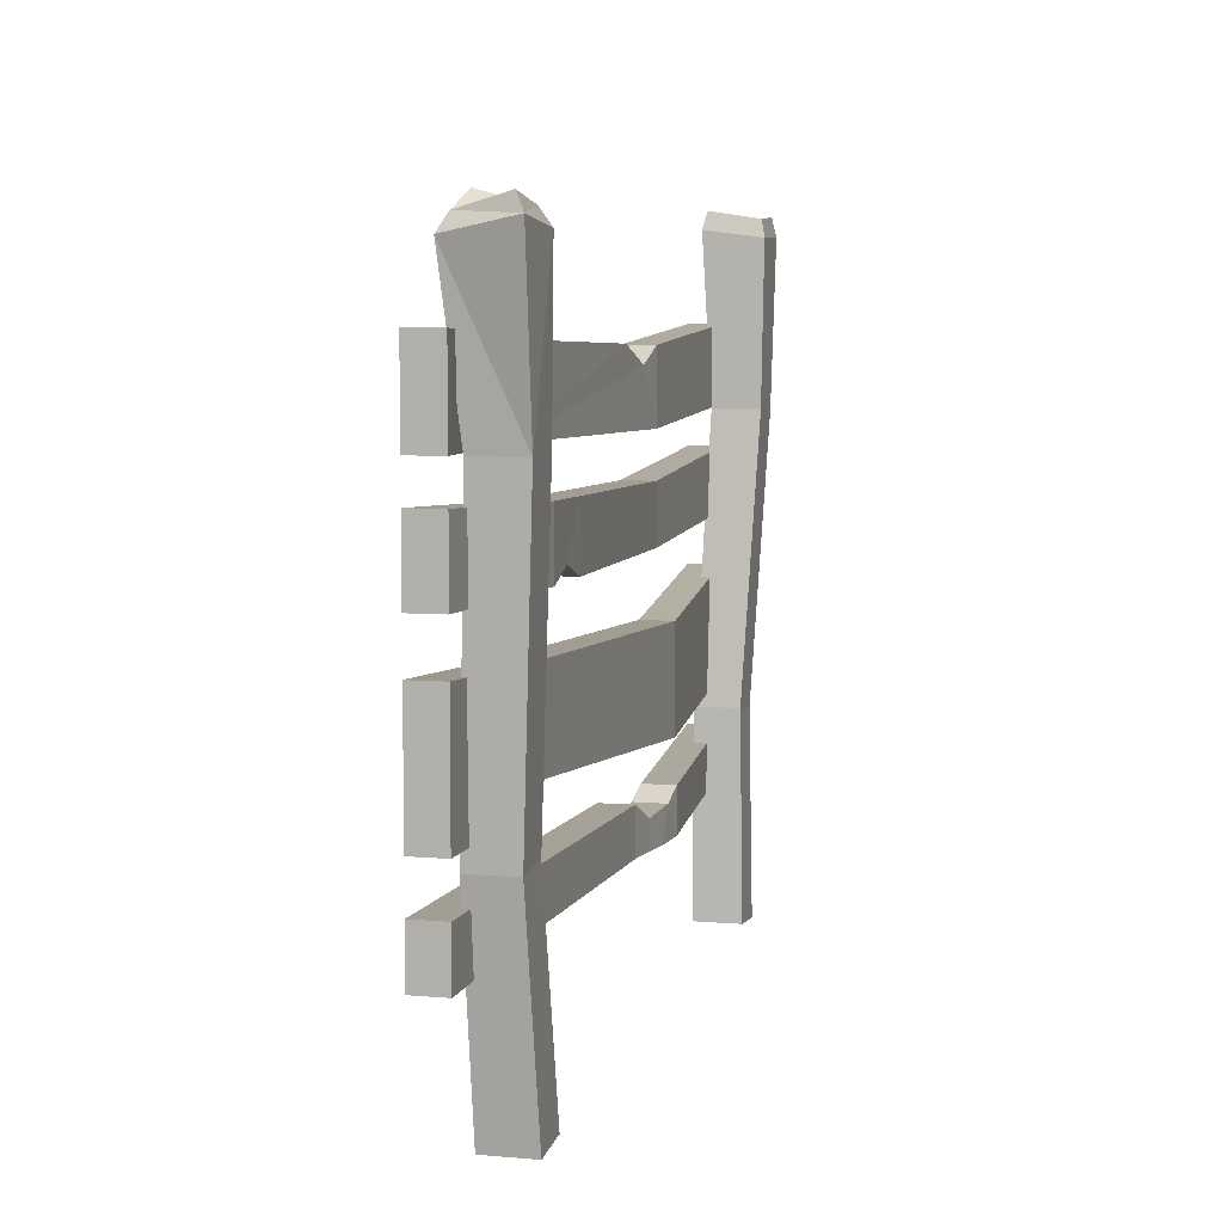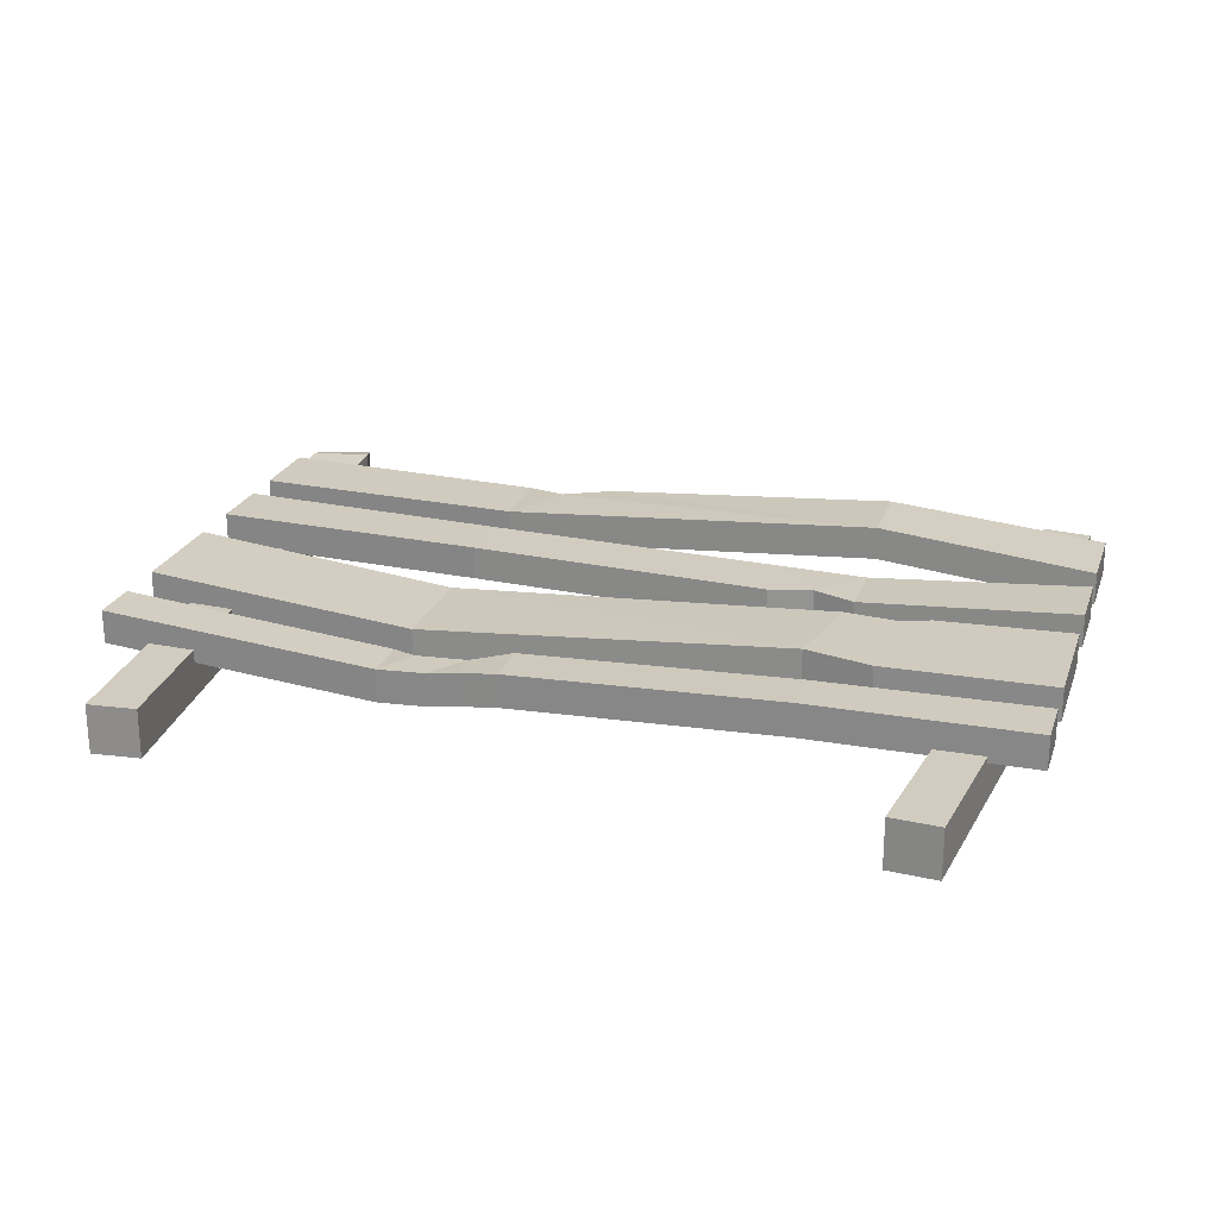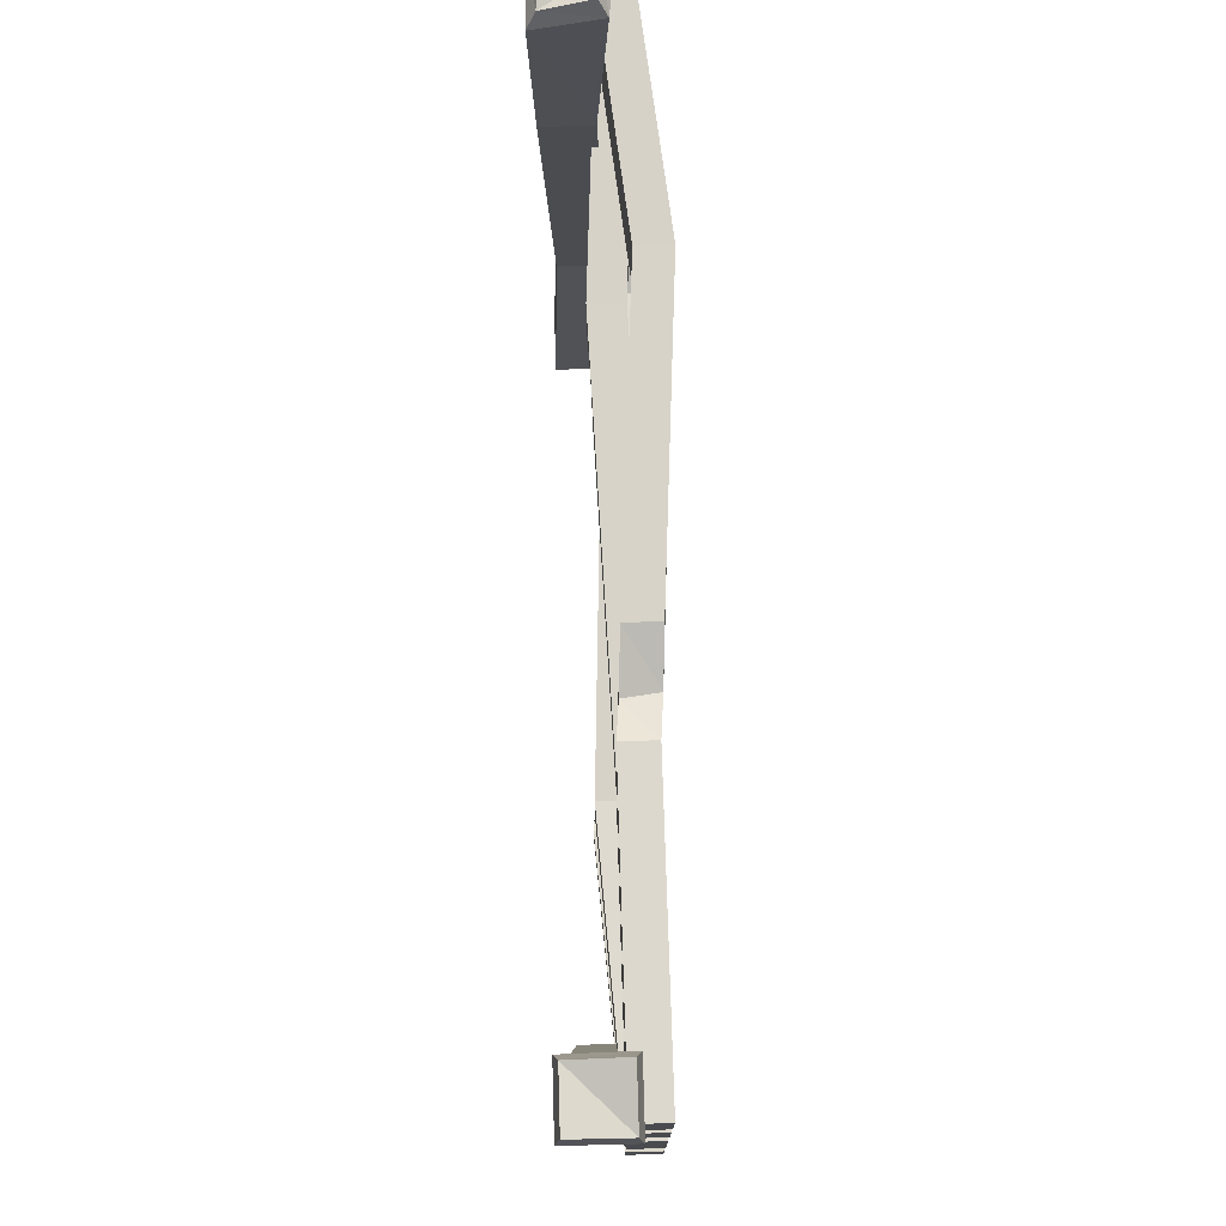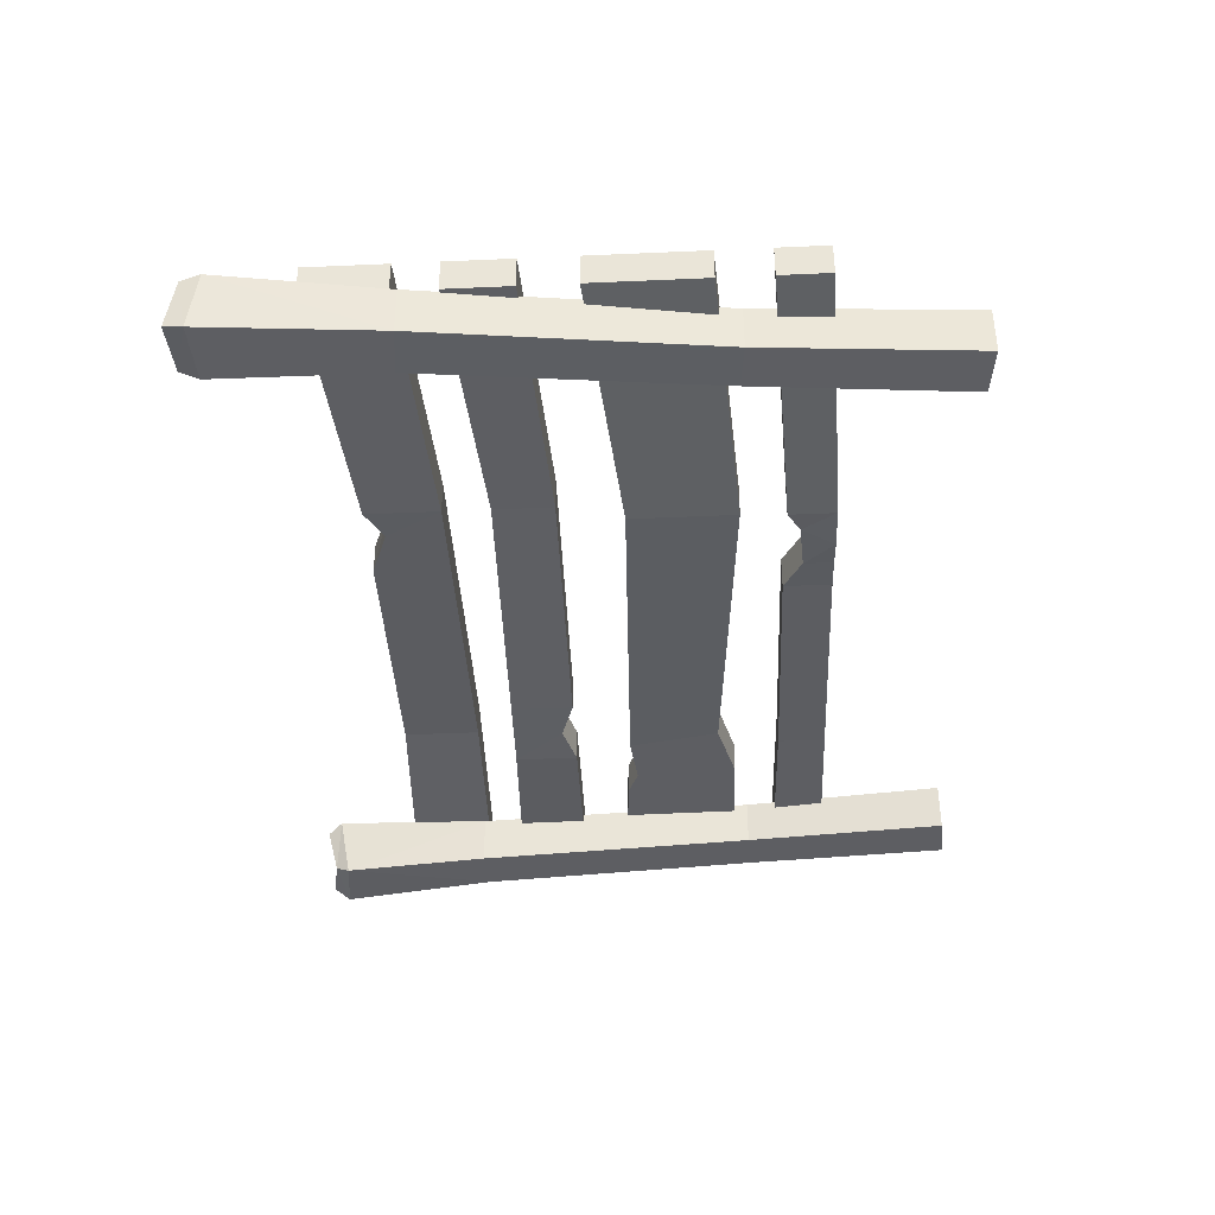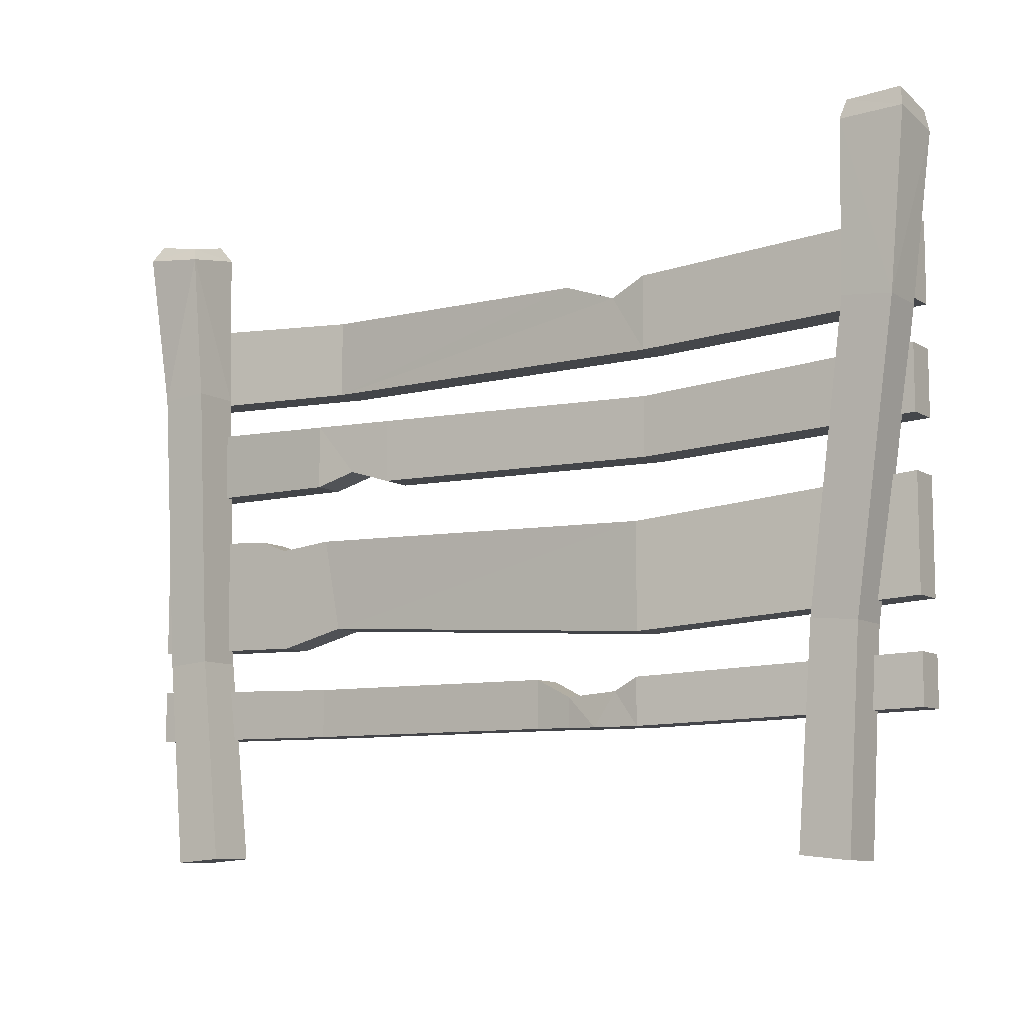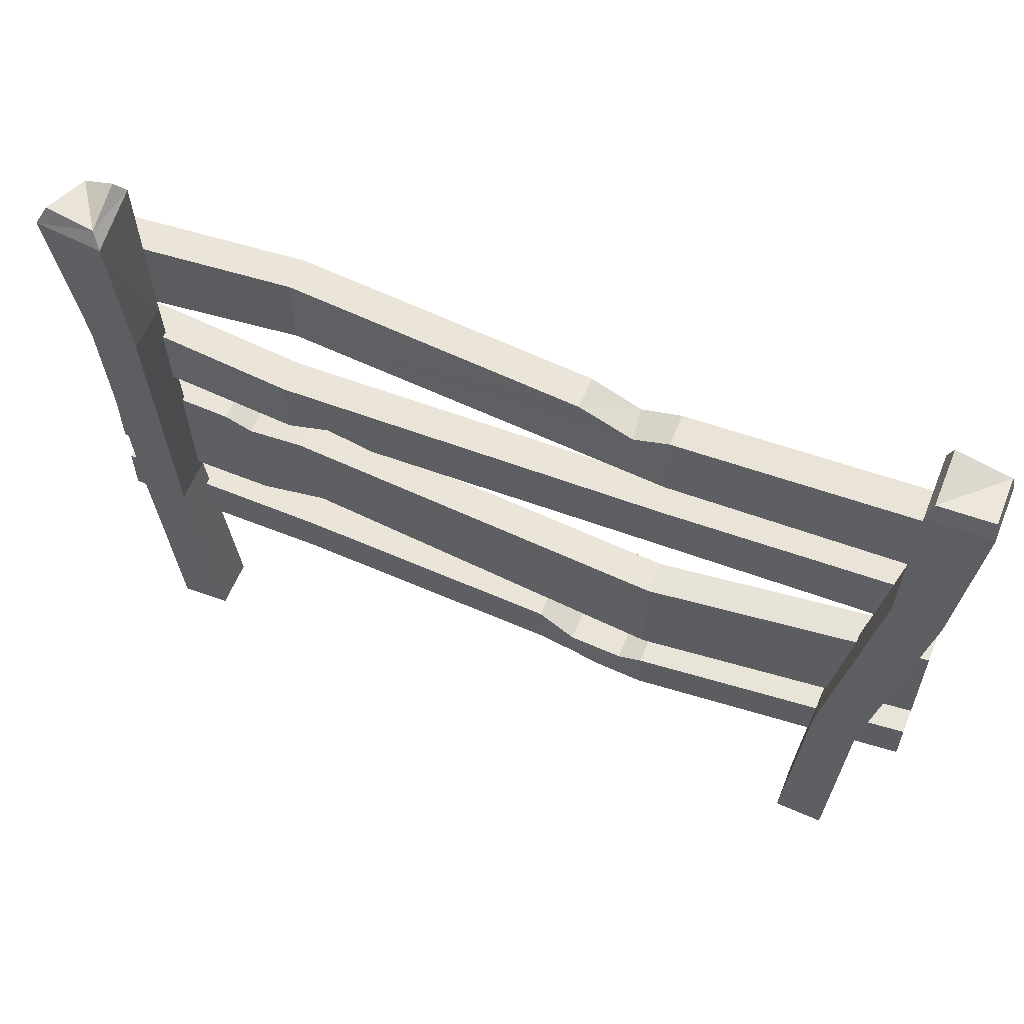
<metadata>
{"format":"obj","ext":"obj","renderer":"f3d","projection":"perspective","resolution":1024,"background":"white","views":[{"elev":6.6,"azim":104.2,"up":"+Y"},{"elev":23.4,"azim":17.1,"up":"+Z"},{"elev":75.7,"azim":-91.7,"up":"+Y"},{"elev":-38.6,"azim":-86.8,"up":"+Z"},{"elev":-9.3,"azim":-146.7,"up":"+Y"},{"elev":59.3,"azim":-157.9,"up":"+Y"}]}
</metadata>
<code>
v  -0.6857 0 0.004046
v  -0.5979 0.008643 0.004046
v  -0.7039 0.3772 0.009257
v  -0.6213 0.3853 0.009257
v  -0.8085 1.221 0.007703
v  -0.7135 1.245 0.007703
v  -0.7135 1.231 -0.08783
v  -0.6213 0.3853 -0.07381
v  -0.5979 0.008643 -0.08417
v  -0.7039 0.3772 -0.07381
v  -0.6857 0 -0.08417
v  -0.7851 0.8941 -0.004126
v  -0.6977 0.9027 -0.004126
v  -0.814 1.187 0.01543
v  -0.7036 1.212 0.01543
v  -0.7851 0.8941 -0.09195
v  -0.814 1.201 -0.09555
v  -0.7036 1.198 -0.09555
v  -0.6977 0.9027 -0.09195
v  -0.8085 1.236 -0.08783
v  -0.782 1.049 0.05627
v  -0.782 0.9074 0.05627
v  -0.2778 1.019 0.05627
v  -0.2778 0.8855 0.05627
v  0.4206 0.8957 0.0996
v  0.814 0.9016 0.05627
v  0.4206 1.037 0.0996
v  0.814 1.055 0.05627
v  -0.2055 0.9886 0.06213
v  -0.1153 1.023 0.06635
v  -0.782 1.049 -0.003906
v  -0.2778 1.019 -0.003906
v  -0.782 0.9074 -0.003906
v  -0.2778 0.8855 -0.003906
v  0.814 1.055 -0.003906
v  0.814 0.9016 -0.003906
v  0.4206 1.037 0.03943
v  0.4206 0.8957 0.03943
v  -0.2129 0.9884 0.001504
v  -0.1158 1.023 0.006142
v  -0.782 0.8323 0.05627
v  -0.782 0.7162 0.05627
v  -0.2778 0.8021 0.05627
v  -0.2778 0.6943 0.05627
v  0.4206 0.7045 0.03292
v  0.814 0.7103 0.05627
v  0.4206 0.82 0.03292
v  0.814 0.8382 0.05627
v  0.2655 0.7022 0.03811
v  0.2655 0.816 0.03811
v  -0.782 0.8323 -0.003906
v  -0.2778 0.8021 -0.003906
v  -0.782 0.7162 -0.003906
v  -0.2778 0.6943 -0.003906
v  0.814 0.8382 -0.003906
v  0.814 0.7103 -0.003906
v  0.4206 0.82 -0.02725
v  0.4206 0.7045 -0.02725
v  0.2655 0.816 -0.02206
v  0.2655 0.7022 -0.02206
v  0.3176 0.8173 -0.0238
v  0.3176 0.8173 0.03637
v  0.344 0.7267 -0.0238
v  0.344 0.7267 0.03637
v  -0.782 0.6203 0.05627
v  -0.782 0.4185 0.05627
v  -0.2778 0.5773 0.02463
v  -0.2778 0.3873 0.02463
v  0.4206 0.6027 0.05627
v  0.3882 0.4344 0.05627
v  0.5222 0.5925 0.05627
v  0.571 0.405 0.05627
v  0.571 0.6126 0.05627
v  0.814 0.4102 0.05627
v  0.814 0.6286 0.05627
v  0.5118 0.4038 0.05627
v  -0.782 0.6203 -0.003906
v  -0.2778 0.5773 -0.03555
v  -0.782 0.4185 -0.003906
v  -0.2778 0.3873 -0.03555
v  0.4206 0.6027 -0.003906
v  0.5222 0.5925 -0.003906
v  0.3882 0.4344 -0.003906
v  0.5118 0.4038 -0.003906
v  0.571 0.405 -0.003906
v  0.571 0.6126 -0.003906
v  0.814 0.4102 -0.003906
v  0.814 0.6286 -0.003906
v  -0.782 0.3282 0.05627
v  -0.782 0.2398 0.05627
v  -0.2778 0.3093 0.02107
v  -0.2778 0.2261 0.02107
v  0.4206 0.2324 0.05627
v  0.814 0.2361 0.05627
v  0.4206 0.3205 0.05627
v  0.814 0.3318 0.05627
v  -0.2332 0.2871 0.0254
v  -0.1917 0.2268 0.0254
v  -0.782 0.3282 -0.003906
v  -0.2778 0.3093 -0.0391
v  -0.782 0.2398 -0.003906
v  -0.2778 0.2261 -0.0391
v  0.814 0.3318 -0.003906
v  0.814 0.2361 -0.003906
v  0.4206 0.3205 -0.003906
v  0.4206 0.2324 -0.003906
v  -0.2332 0.2871 -0.03477
v  -0.1917 0.2268 -0.03477
v  -0.136 0.2815 -0.0275
v  -0.136 0.2815 0.03267
v  -0.1358 0.2282 -0.0275
v  -0.1358 0.2282 0.03267
v  -0.06767 0.3152 -0.02045
v  -0.06767 0.3152 0.03972
v  -0.06767 0.2294 -0.02045
v  -0.06767 0.2294 0.03972
v  0.6084 0.006701 0.004046
v  0.6963 4.772e-05 0.004046
v  0.6556 0.3814 0.009257
v  0.7384 0.3751 0.009257
v  0.7024 1.225 1.648e-05
v  0.7621 1.195 0.008349
v  0.698 1.202 -0.08419
v  0.7384 0.3751 -0.07381
v  0.6963 4.772e-05 -0.08417
v  0.6556 0.3814 -0.07381
v  0.6084 0.006701 -0.08417
v  0.7525 0.8979 -0.004126
v  0.7774 1.166 0.02376
v  0.6649 0.9046 -0.004126
v  0.6871 1.198 0.01543
v  0.6649 0.9046 -0.09195
v  0.6827 1.176 -0.0996
v  0.7977 1.19 -0.09555
v  0.7525 0.8979 -0.09195
v  0.7824 1.219 -0.08014
g SM_POLYGON_Fence_01_Synty
f 1 2 3
f 3 2 4
f 5 6 7
f 8 9 10
f 10 9 11
f 11 9 1
f 1 9 2
f 9 8 2
f 2 8 4
f 11 1 10
f 10 1 3
f 12 13 14
f 14 13 15
f 12 14 16
f 16 14 17
f 17 18 16
f 16 18 19
f 19 18 13
f 13 18 15
f 4 13 3
f 3 13 12
f 3 12 10
f 10 12 16
f 16 19 10
f 10 19 8
f 4 8 13
f 13 8 19
f 14 15 5
f 5 15 6
f 18 7 15
f 15 7 6
f 18 17 7
f 7 17 20
f 14 5 17
f 17 5 20
f 5 7 20
f 21 22 23
f 23 22 24
f 25 26 27
f 27 26 28
f 23 24 29
f 24 25 29
f 29 25 30
f 25 27 30
f 31 32 33
f 33 32 34
f 35 36 37
f 37 36 38
f 32 39 34
f 34 39 38
f 39 40 38
f 40 37 38
f 31 33 21
f 21 33 22
f 33 34 22
f 22 34 24
f 32 31 23
f 23 31 21
f 36 26 38
f 38 26 25
f 36 35 26
f 26 35 28
f 35 37 28
f 28 37 27
f 34 38 24
f 24 38 25
f 29 39 23
f 23 39 32
f 40 30 37
f 37 30 27
f 30 40 29
f 29 40 39
f 41 42 43
f 43 42 44
f 45 46 47
f 47 46 48
f 44 49 43
f 43 49 50
f 51 52 53
f 53 52 54
f 55 56 57
f 57 56 58
f 59 60 52
f 52 60 54
f 51 53 41
f 41 53 42
f 53 54 42
f 42 54 44
f 52 51 43
f 43 51 41
f 58 56 45
f 45 56 46
f 56 55 46
f 46 55 48
f 57 47 55
f 55 47 48
f 60 49 54
f 54 49 44
f 59 52 50
f 61 59 62
f 57 61 47
f 50 52 43
f 62 59 50
f 47 61 62
f 60 59 63
f 63 59 61
f 49 60 64
f 64 60 63
f 49 64 50
f 50 64 62
f 62 64 47
f 61 57 63
f 63 57 58
f 64 63 45
f 45 63 58
f 47 64 45
f 65 66 67
f 67 66 68
f 69 70 71
f 71 72 73
f 73 74 75
f 71 70 76
f 68 70 67
f 67 70 69
f 77 78 79
f 79 78 80
f 81 82 83
f 83 82 84
f 84 82 85
f 85 86 87
f 81 83 78
f 78 83 80
f 77 79 65
f 65 79 66
f 80 68 79
f 79 68 66
f 78 77 67
f 67 77 65
f 83 84 70
f 70 84 76
f 87 88 74
f 74 88 75
f 82 81 71
f 71 81 69
f 80 83 68
f 68 83 70
f 78 67 81
f 81 67 69
f 88 86 75
f 75 86 73
f 87 86 88
f 85 82 86
f 72 85 74
f 76 84 72
f 74 85 87
f 72 84 85
f 72 74 73
f 76 72 71
f 86 82 73
f 73 82 71
f 89 90 91
f 91 90 92
f 93 94 95
f 95 94 96
f 91 92 97
f 97 92 98
f 99 100 101
f 101 100 102
f 103 104 105
f 105 104 106
f 100 107 102
f 102 107 108
f 99 101 89
f 89 101 90
f 102 92 101
f 101 92 90
f 100 99 91
f 91 99 89
f 106 104 93
f 93 104 94
f 104 103 94
f 94 103 96
f 103 105 96
f 96 105 95
f 102 108 92
f 92 108 98
f 100 91 107
f 107 91 97
f 107 97 109
f 109 97 110
f 107 109 108
f 108 109 111
f 108 111 98
f 98 111 112
f 97 98 110
f 110 98 112
f 109 110 113
f 113 110 114
f 111 109 115
f 115 109 113
f 111 115 112
f 112 115 116
f 112 116 110
f 110 116 114
f 113 114 105
f 105 114 95
f 115 113 106
f 106 113 105
f 115 106 116
f 116 106 93
f 116 93 114
f 114 93 95
f 117 118 119
f 119 118 120
f 121 122 123
f 124 125 126
f 126 125 127
f 127 125 117
f 117 125 118
f 125 124 118
f 118 124 120
f 127 117 126
f 126 117 119
f 128 129 130
f 130 129 131
f 132 130 133
f 133 130 131
f 134 135 133
f 133 135 132
f 128 135 129
f 129 135 134
f 120 128 119
f 119 128 130
f 119 130 126
f 126 130 132
f 132 135 126
f 126 135 124
f 120 124 128
f 128 124 135
f 129 122 131
f 131 122 121
f 129 134 122
f 122 134 136
f 133 123 134
f 134 123 136
f 133 131 123
f 123 131 121
f 123 122 136

</code>
